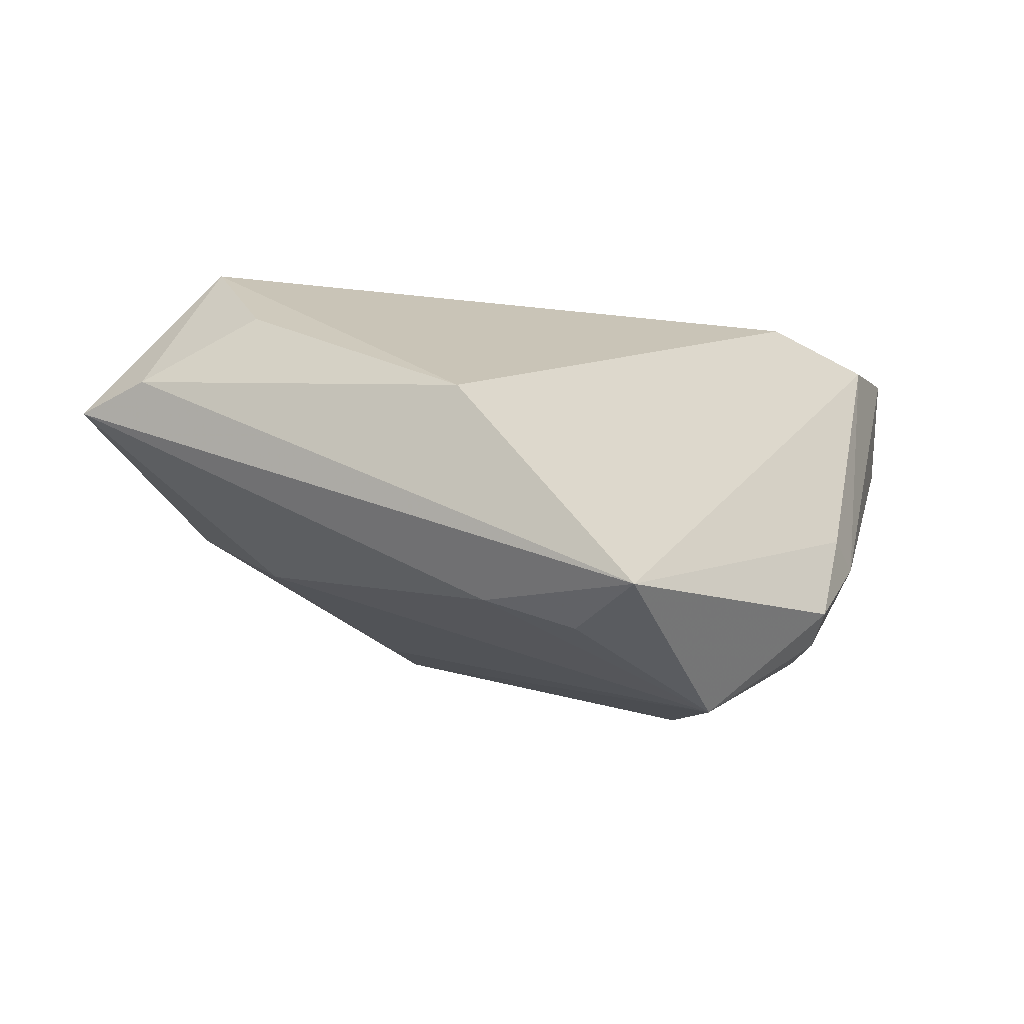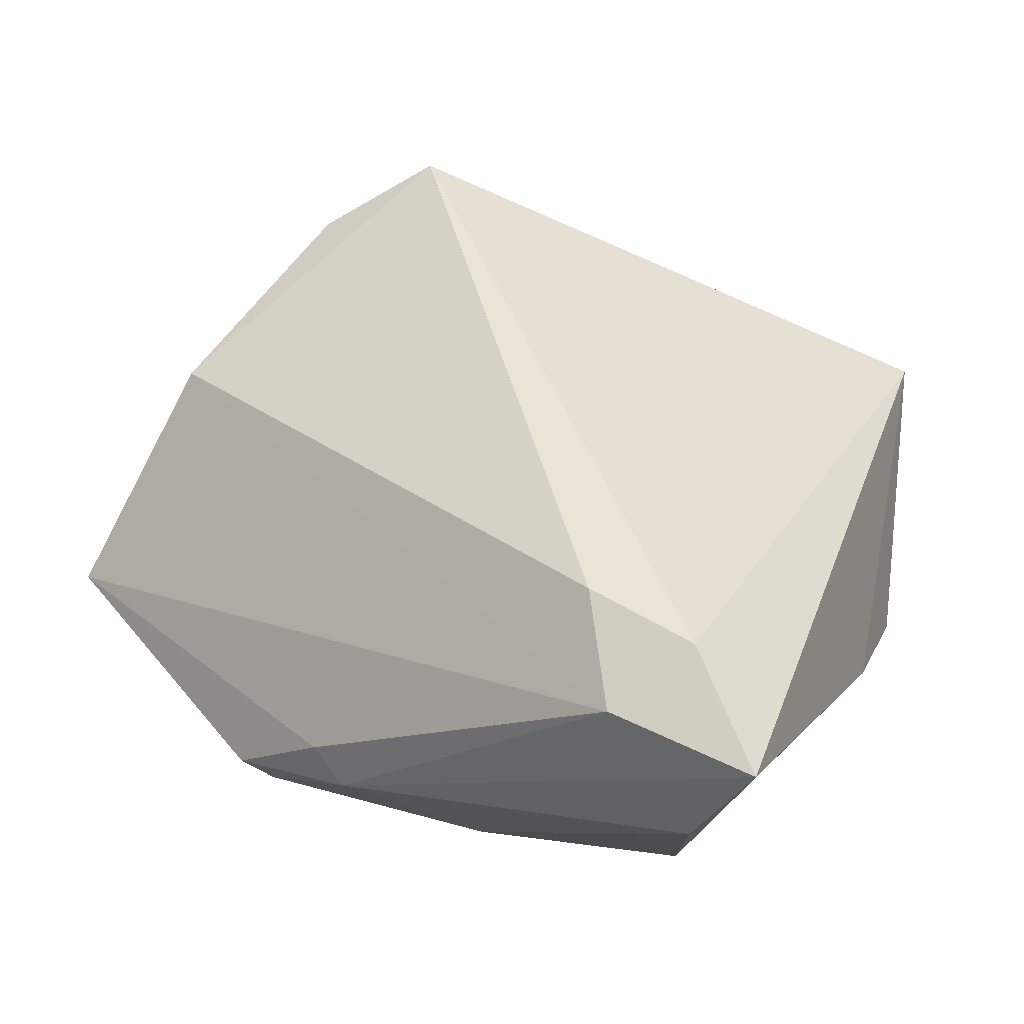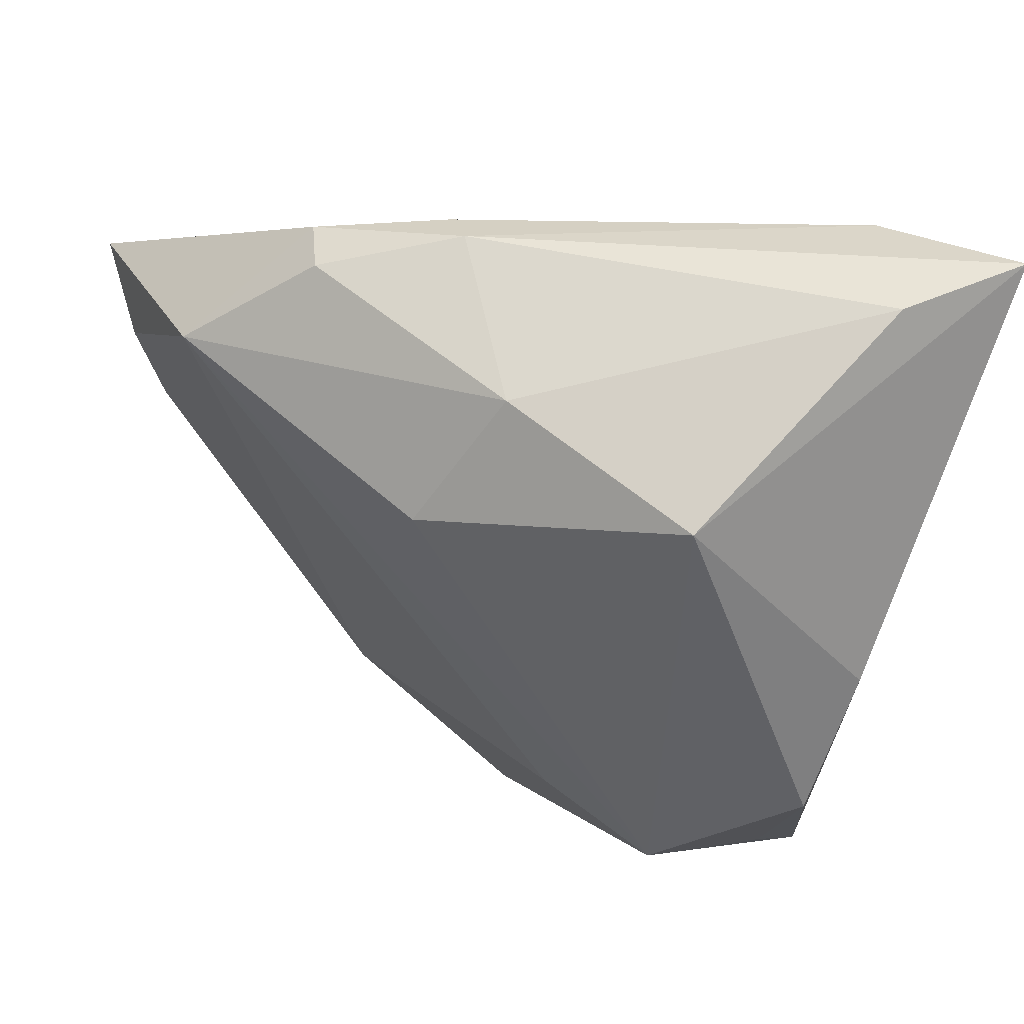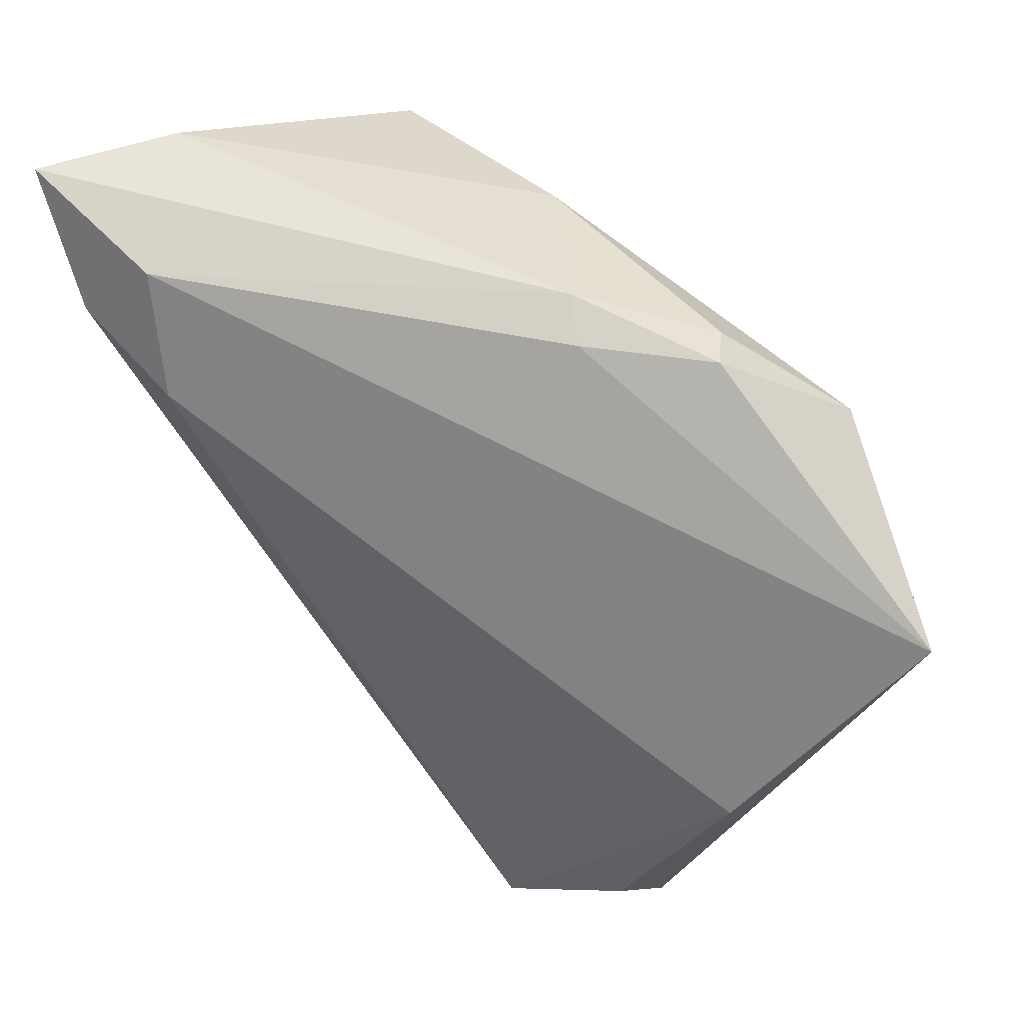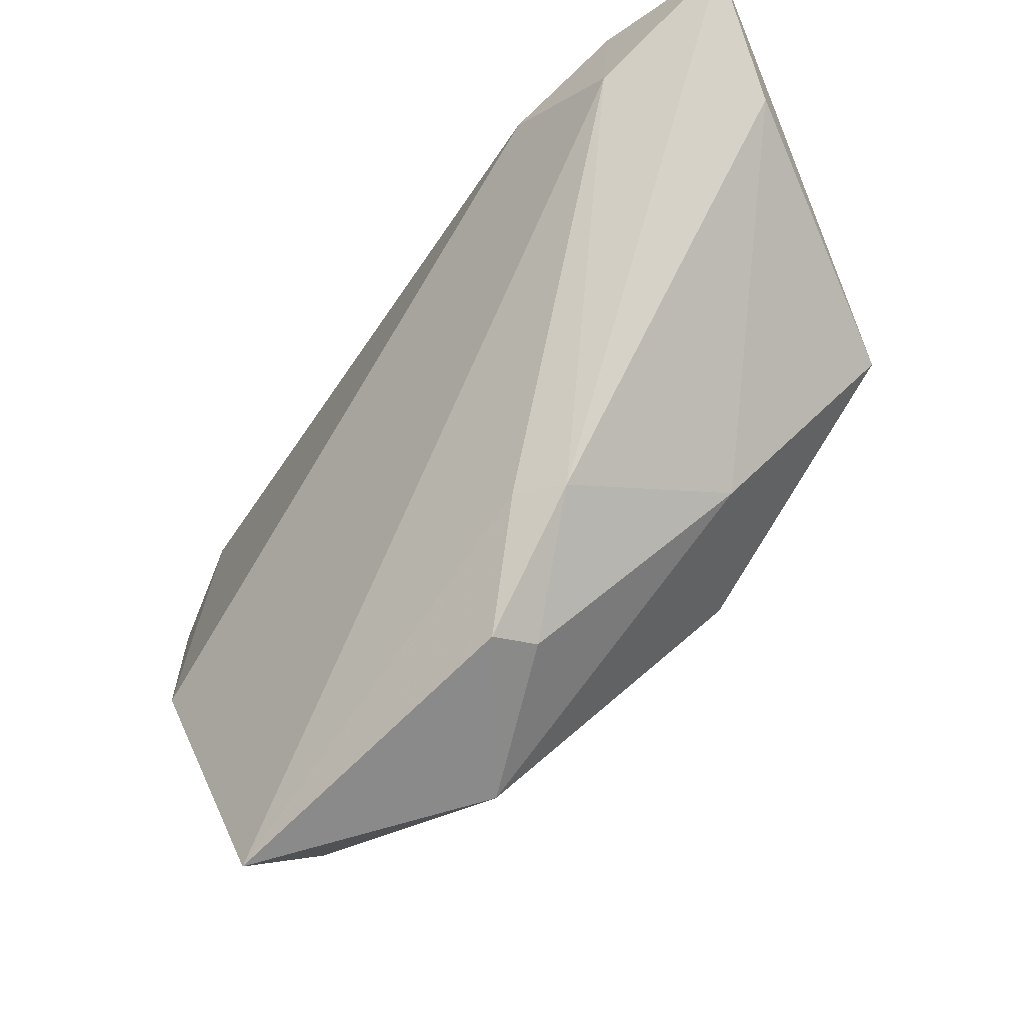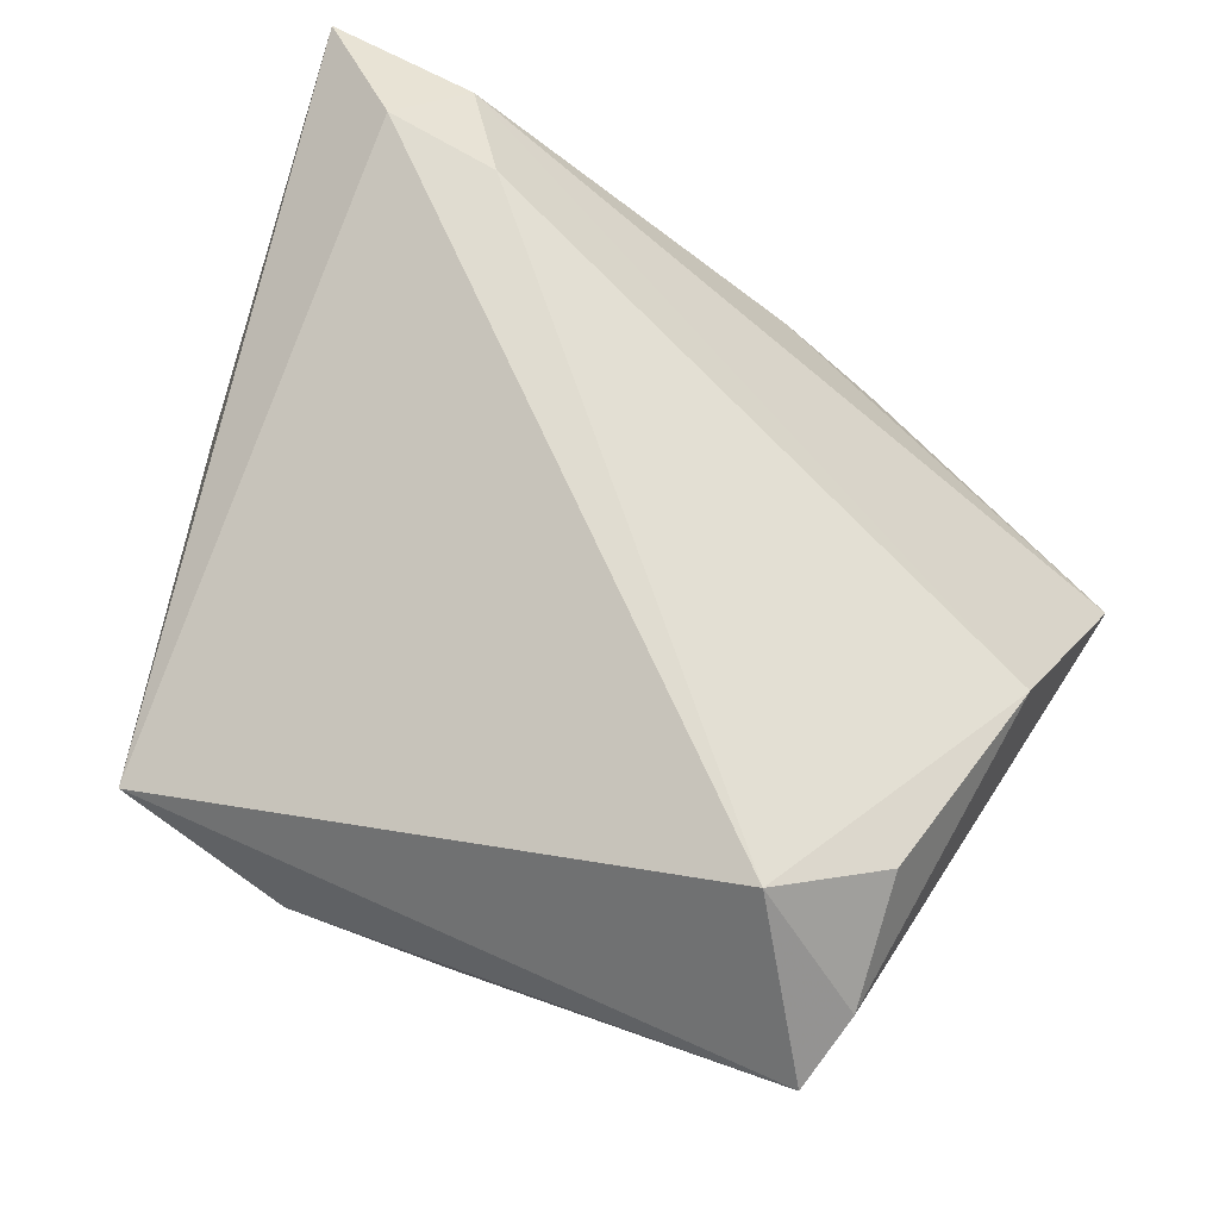
<metadata>
{"format":"obj","ext":"obj","renderer":"f3d","projection":"perspective","resolution":1024,"background":"white","views":[{"elev":-5.5,"azim":104.0,"up":"+Z"},{"elev":43.9,"azim":-152.4,"up":"+Z"},{"elev":39.2,"azim":-143.7,"up":"+Y"},{"elev":66.1,"azim":46.0,"up":"+Y"},{"elev":78.2,"azim":137.3,"up":"+Y"},{"elev":69.6,"azim":22.5,"up":"+Z"}]}
</metadata>
<code>
v -0.002173 0.01722 -0.02786
v -0.03318 -0.03435 -0.002345
v 0.04665 0.005122 -0.01497
v 0.05432 0.02305 -0.01395
v -0.009177 0.03155 -0.02062
v 0.008833 0.03938 -0.006343
v -0.04308 -0.01493 -0.01128
v 0.04159 -0.04438 0.007628
v -0.013 -0.02332 -0.01833
v 0.04272 -0.02268 0.01764
v -0.03907 0.03994 0.006566
v 0.003482 -0.04424 -0.004097
v 0.0202 0.03894 -0.01565
v 0.004379 0.04059 -0.009565
v -0.0319 0.0244 -0.01996
v -0.03313 -0.04209 0.007002
v -0.04473 -8.13e-06 -0.004524
v -0.02115 0.02873 0.02521
v 0.03015 0.02687 -0.02696
v -0.02855 0.03919 0.01998
v -0.01438 -0.04517 -0.002408
v 0.03173 -0.03141 0.02521
v 0.02112 -0.02798 -0.01032
v 0.0488 0.002724 0.00817
v -0.02849 -0.0248 -0.01986
v -0.04578 0.04059 0.02063
v 0.04394 -0.03605 0.01071
v 0.01716 0.03703 -0.01914
v 0.04736 0.01537 -0.01819
v -0.03443 0.03082 0.02521
f 22 16 8
f 8 16 21
f 21 16 25
f 7 15 25
f 8 23 3
f 3 23 19
f 8 3 4
f 25 19 9
f 19 23 9
f 1 19 25
f 25 15 1
f 1 5 19
f 15 5 1
f 26 16 30
f 16 22 30
f 24 22 10
f 12 21 25
f 25 9 12
f 12 9 23
f 12 23 8
f 8 21 12
f 25 16 2
f 2 7 25
f 16 7 2
f 26 15 17
f 15 7 17
f 17 16 26
f 17 7 16
f 13 4 19
f 29 3 19
f 19 4 29
f 29 4 3
f 24 4 20
f 26 30 20
f 24 10 27
f 8 4 27
f 27 4 24
f 27 22 8
f 27 10 22
f 11 15 26
f 11 5 15
f 24 20 18
f 18 20 30
f 18 22 24
f 18 30 22
f 4 13 6
f 6 20 4
f 5 11 14
f 14 6 13
f 14 11 26
f 26 20 14
f 20 6 14
f 5 14 28
f 28 14 13
f 19 5 28
f 28 13 19

</code>
